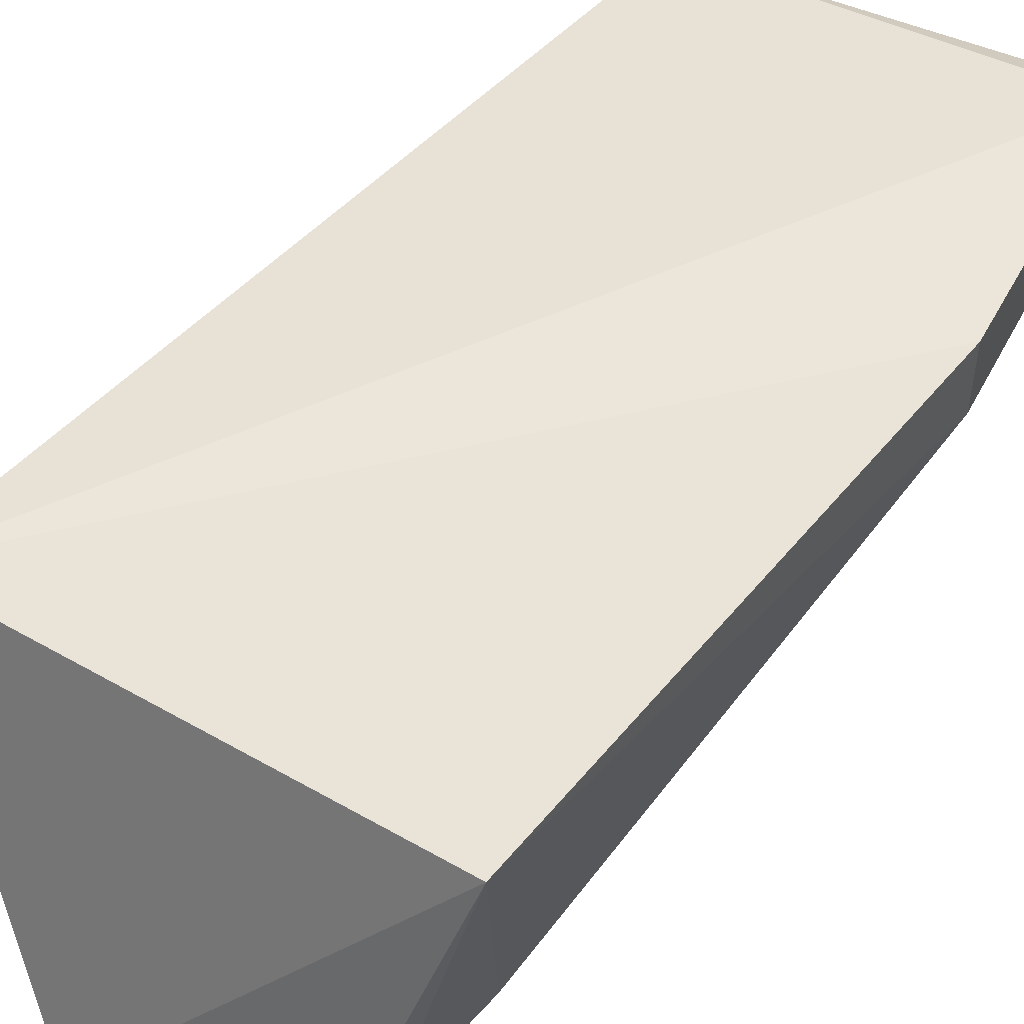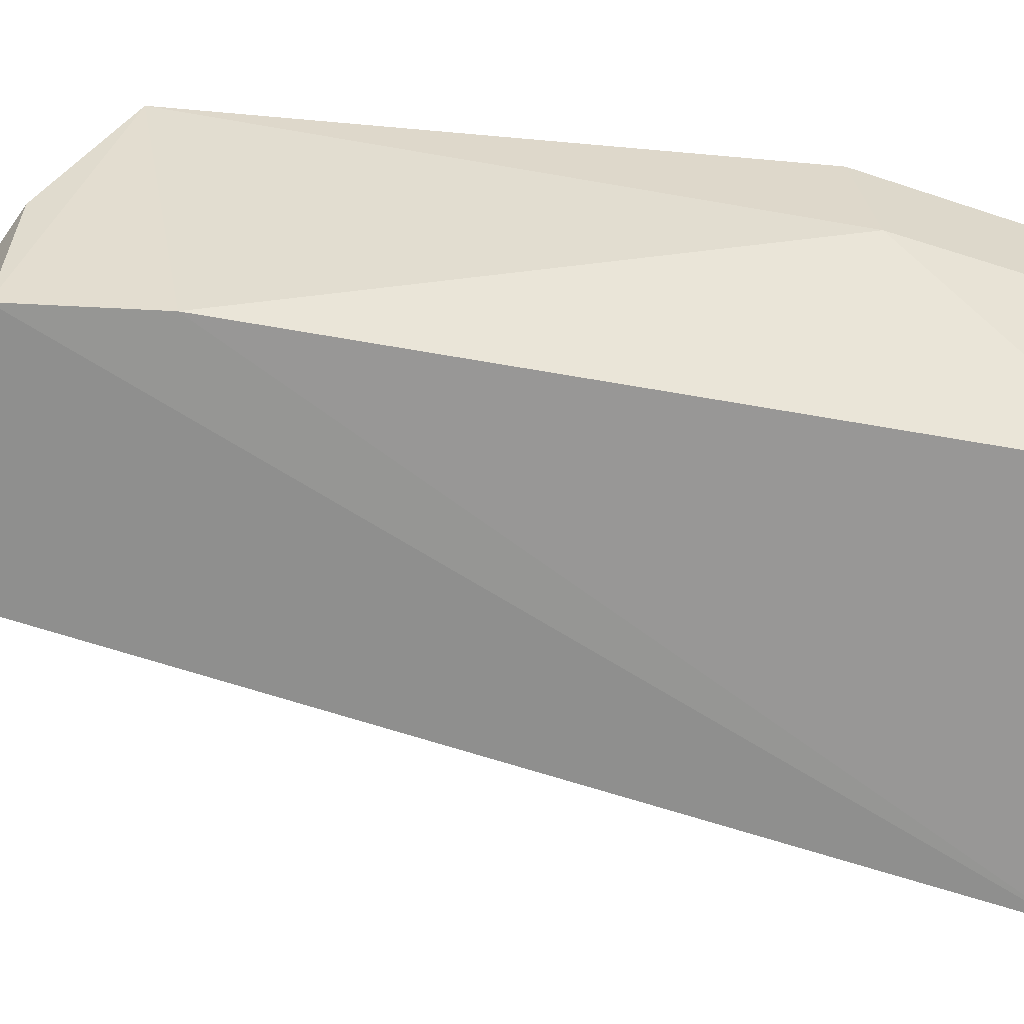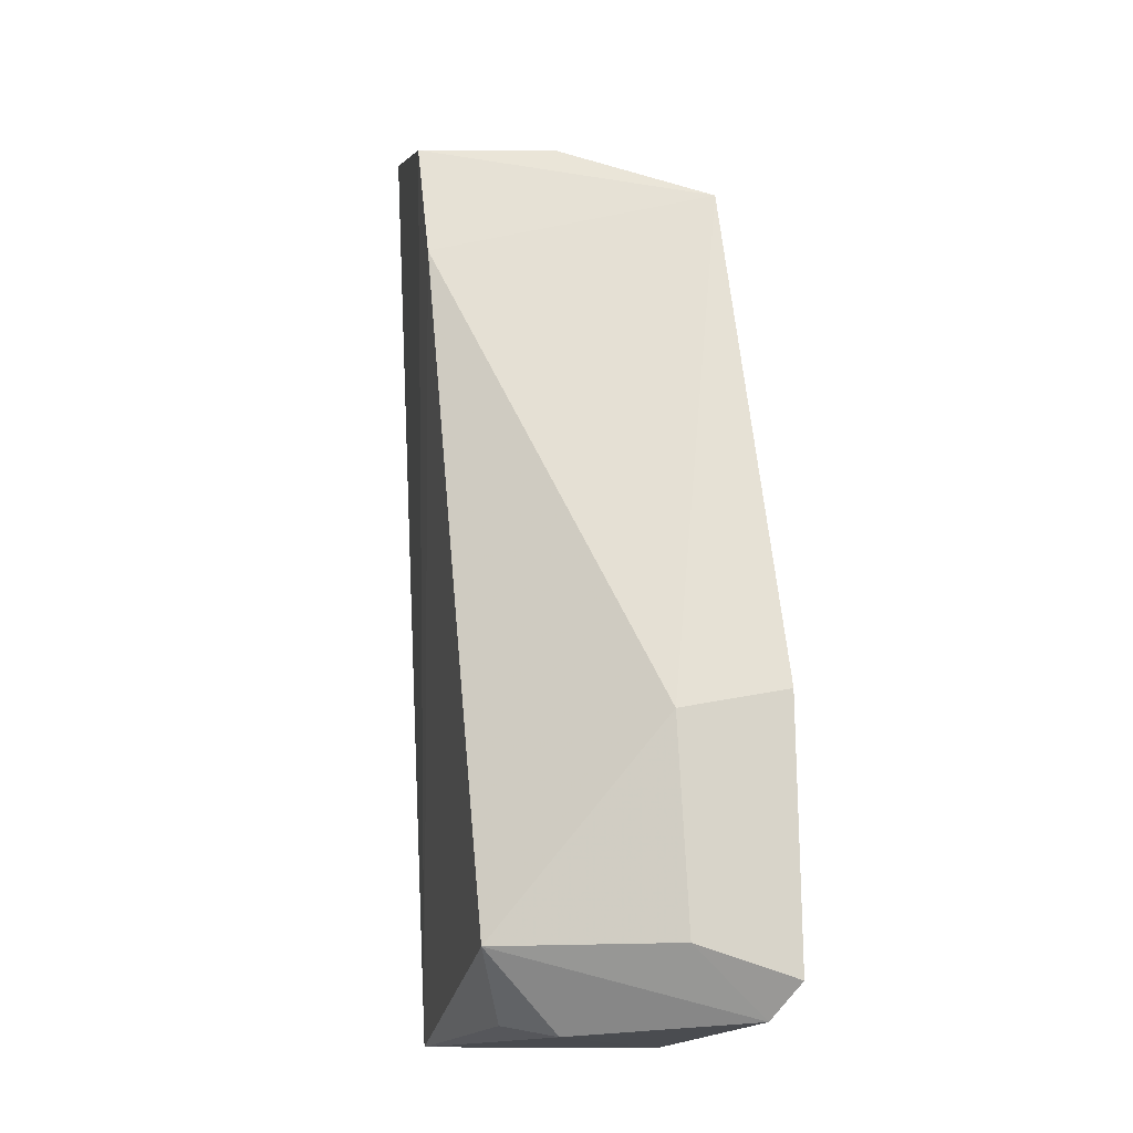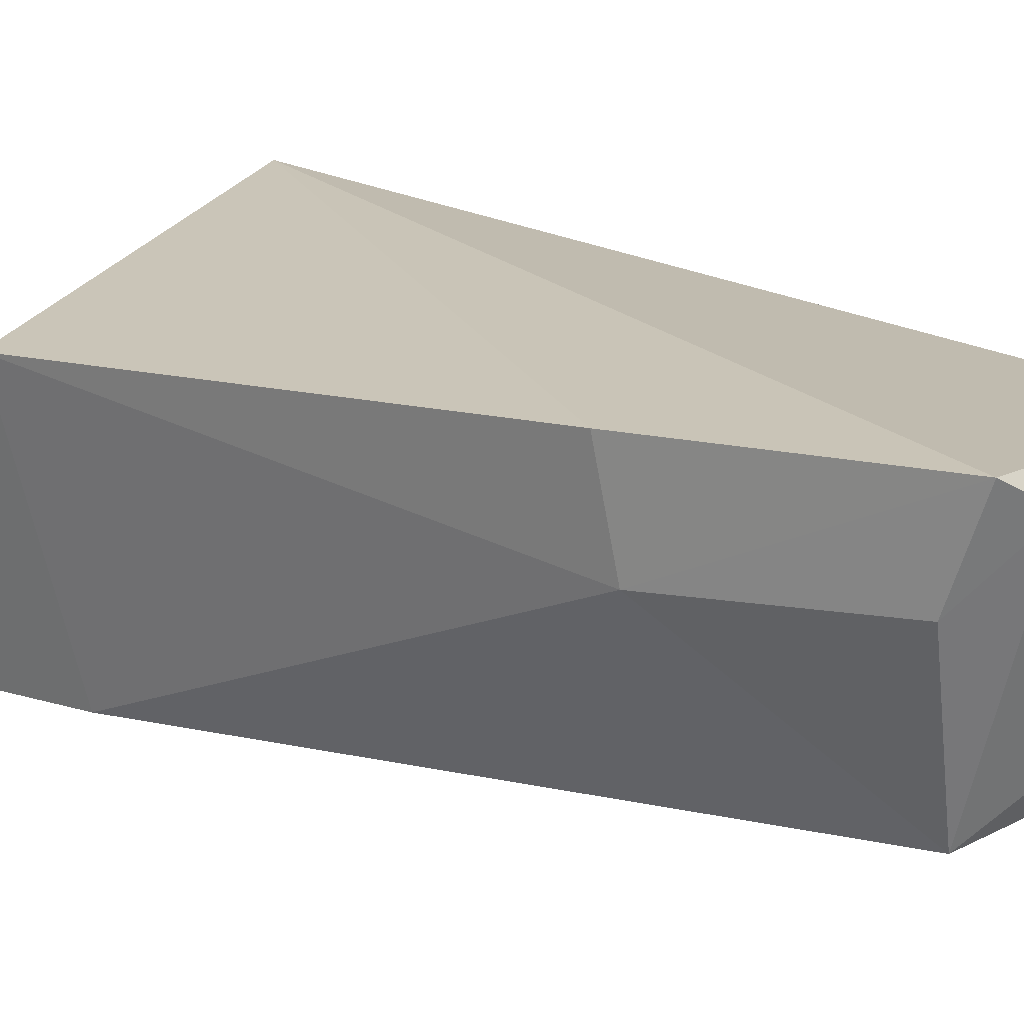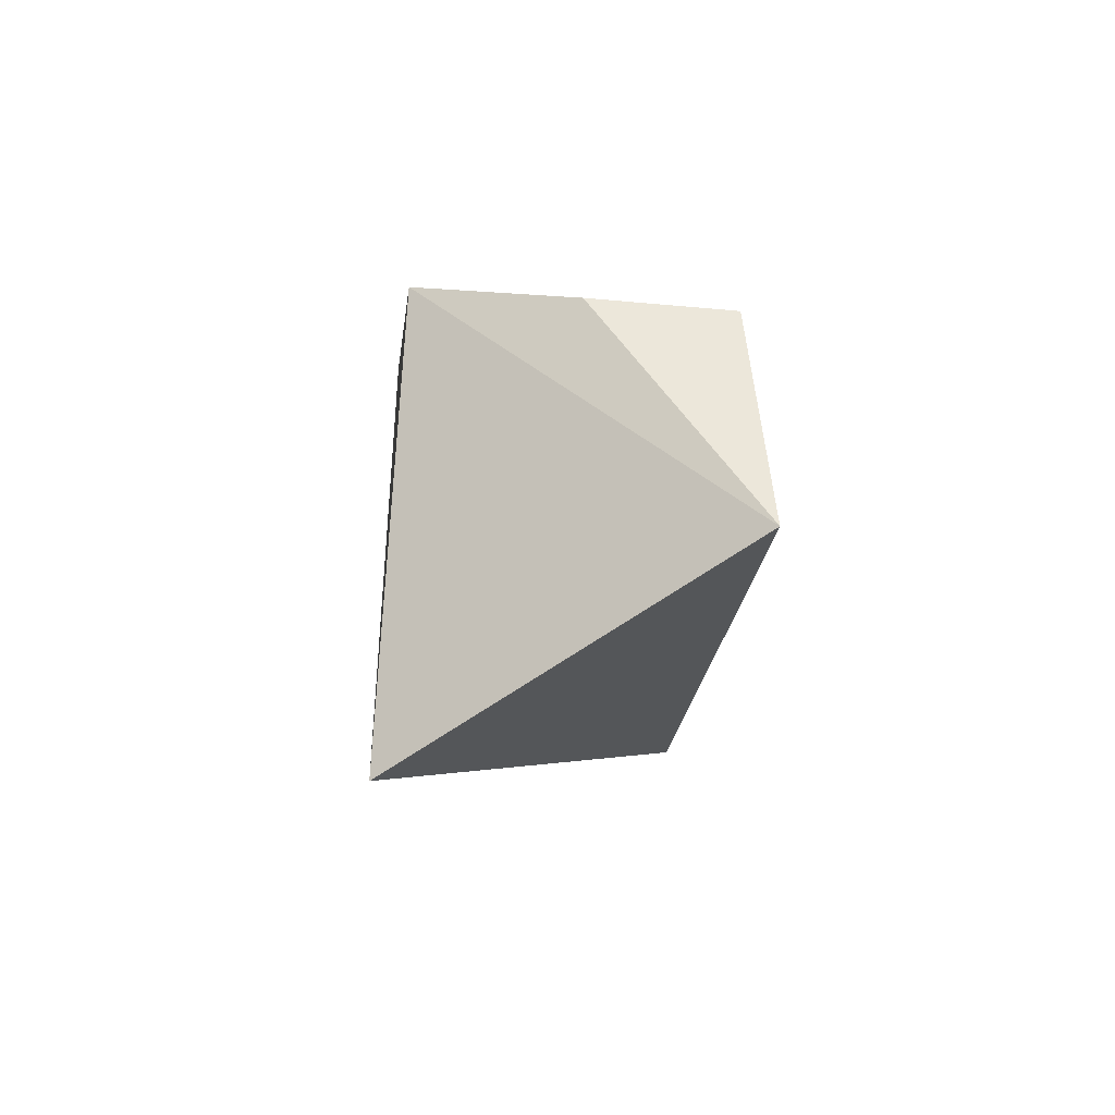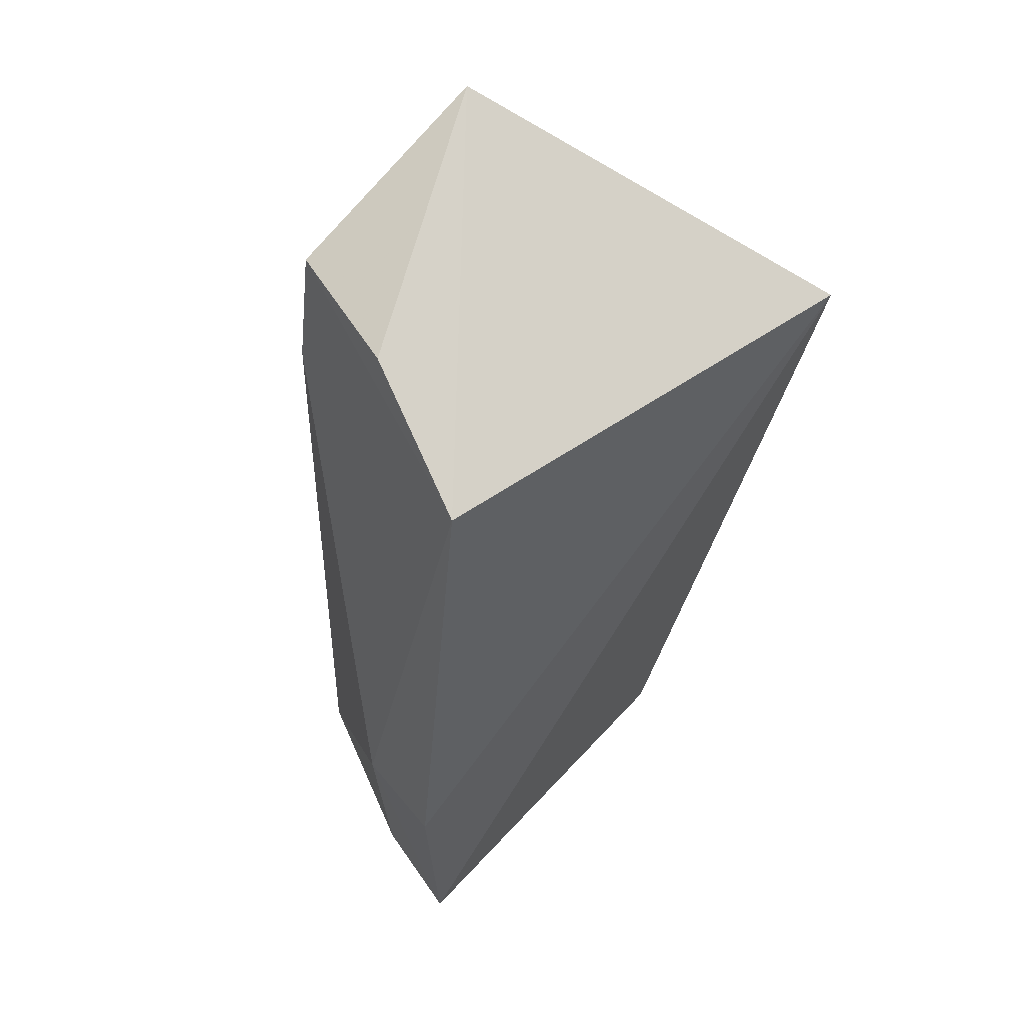
<metadata>
{"format":"obj","ext":"obj","renderer":"f3d","projection":"perspective","resolution":1024,"background":"white","views":[{"elev":54.1,"azim":30.3,"up":"+Y"},{"elev":-63.3,"azim":72.9,"up":"+Y"},{"elev":-15.4,"azim":83.8,"up":"+Z"},{"elev":20.3,"azim":115.3,"up":"+Y"},{"elev":77.1,"azim":-91.8,"up":"+Z"},{"elev":58.9,"azim":140.6,"up":"+Z"}]}
</metadata>
<code>
v 0.03845 -0.08092 0.04418
v 0.04692 -0.08035 0.04085
v 0.03133 -0.06722 0.03897
v 0.0367 -0.06964 0.00652
v 0.03634 -0.07903 0.00653
v 0.05265 -0.06702 0.01808
v 0.04901 -0.06881 0.0385
v 0.05233 -0.06686 0.007969
v 0.04759 -0.07495 0.0408
v 0.05247 -0.07119 0.01731
v 0.04847 -0.07485 0.006257
v 0.04792 -0.07994 0.03612
v 0.0511 -0.06788 0.006658
v 0.05023 -0.07775 0.009212
v 0.0522 -0.07073 0.009226
v 0.04699 -0.07687 0.006724
f 5 2 1
f 5 1 3
f 5 3 4
f 7 3 1
f 7 6 3
f 8 4 3
f 8 3 6
f 9 7 1
f 9 1 2
f 9 2 7
f 10 6 7
f 10 8 6
f 11 5 4
f 12 10 7
f 12 7 2
f 12 2 5
f 13 11 4
f 13 4 8
f 14 10 12
f 14 12 5
f 14 11 13
f 15 8 10
f 15 10 14
f 15 14 13
f 15 13 8
f 16 14 5
f 16 5 11
f 16 11 14

</code>
